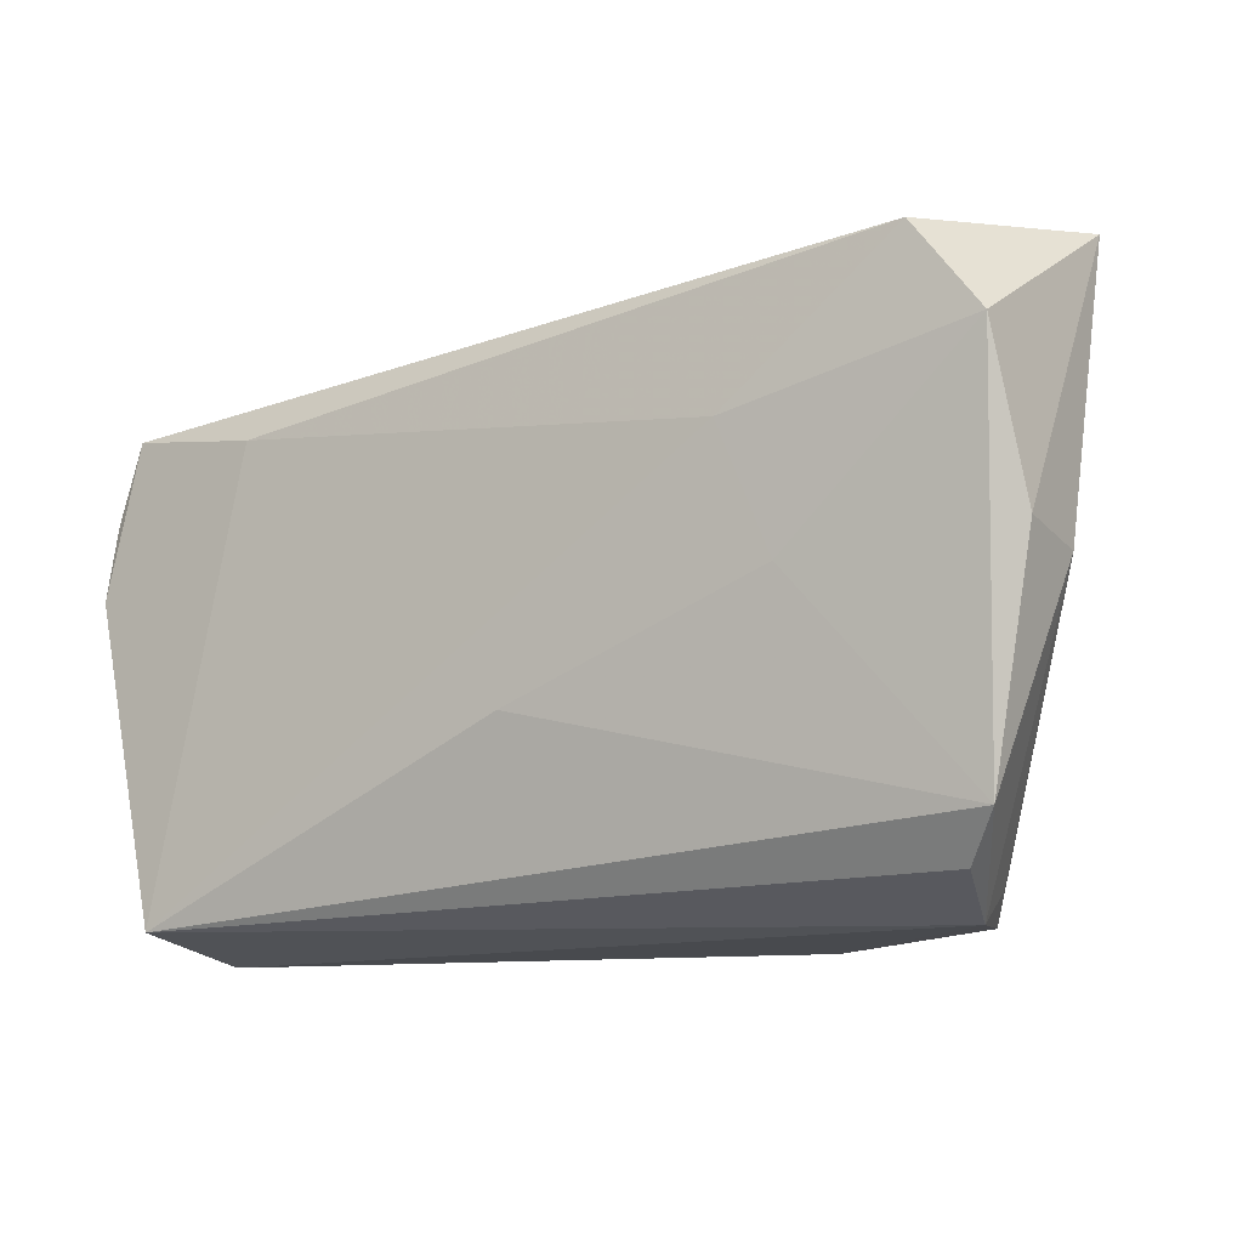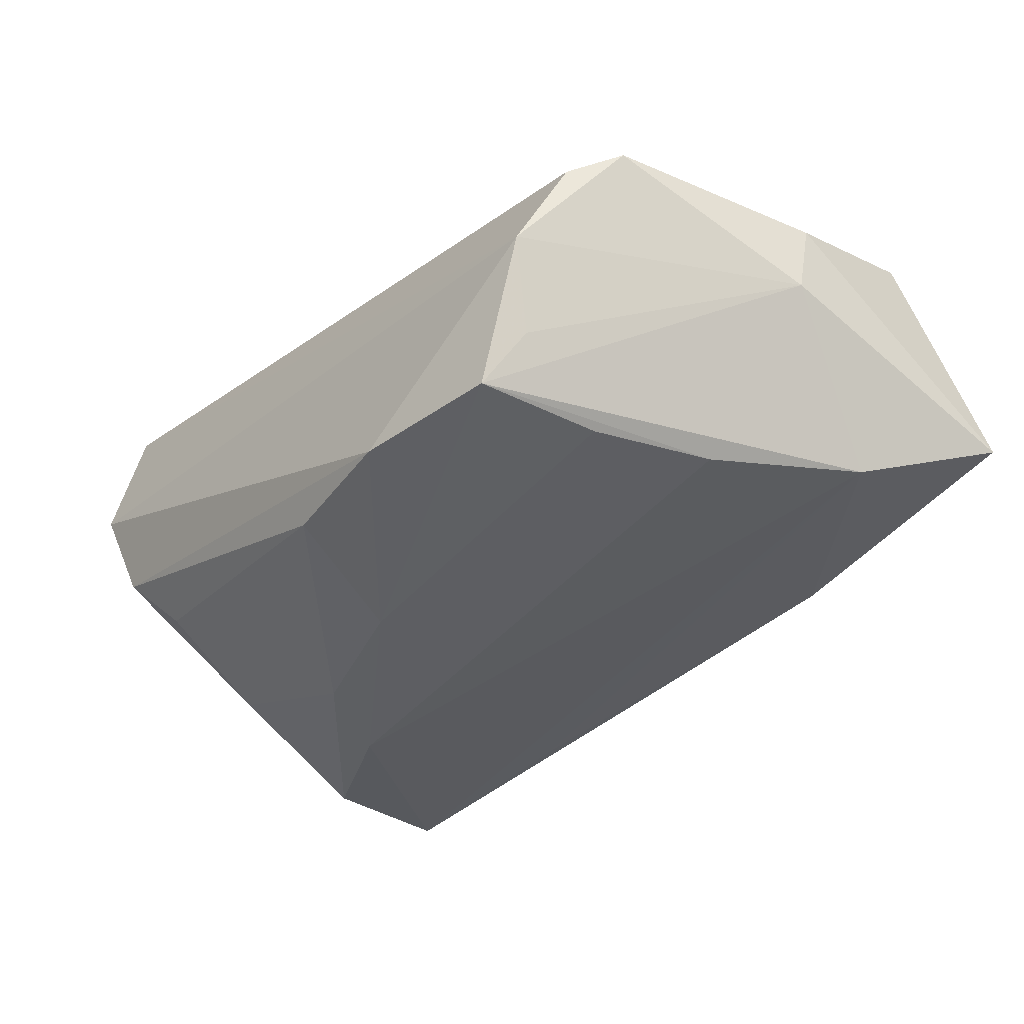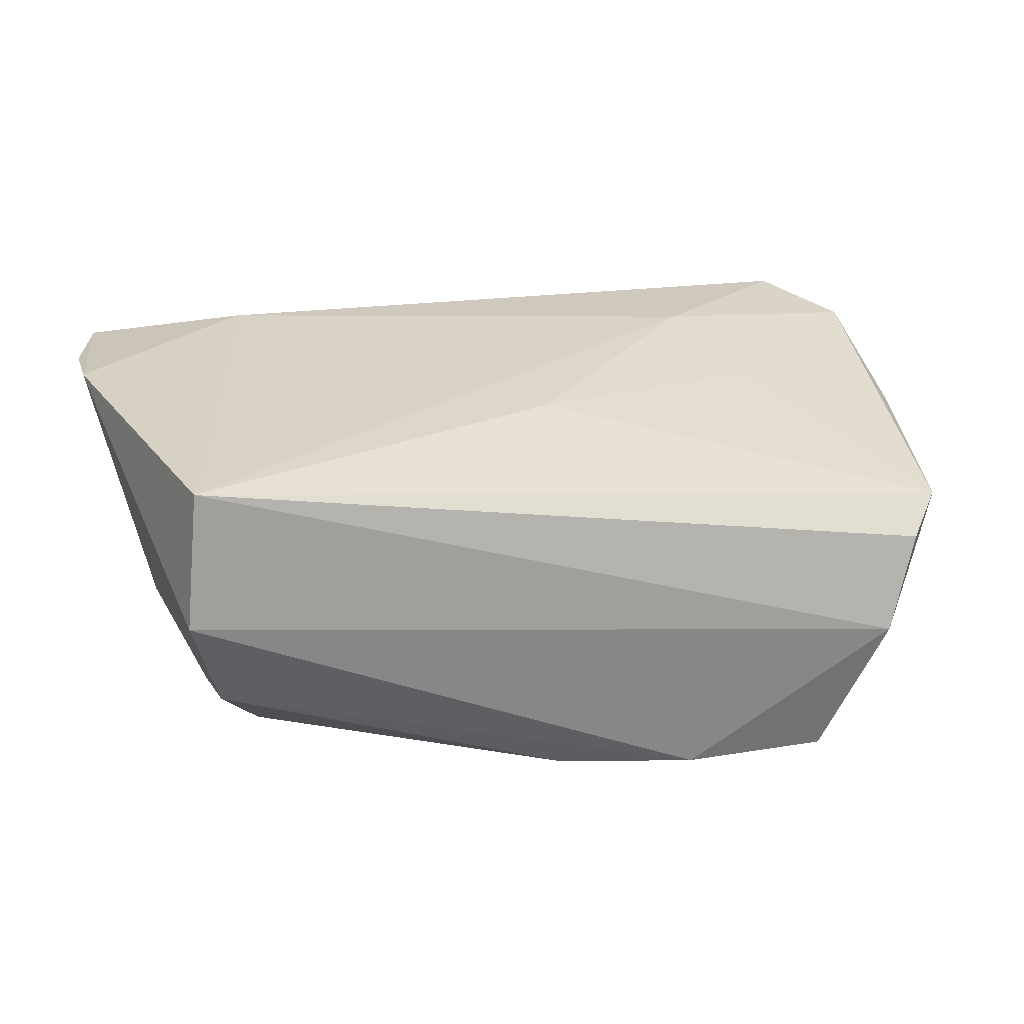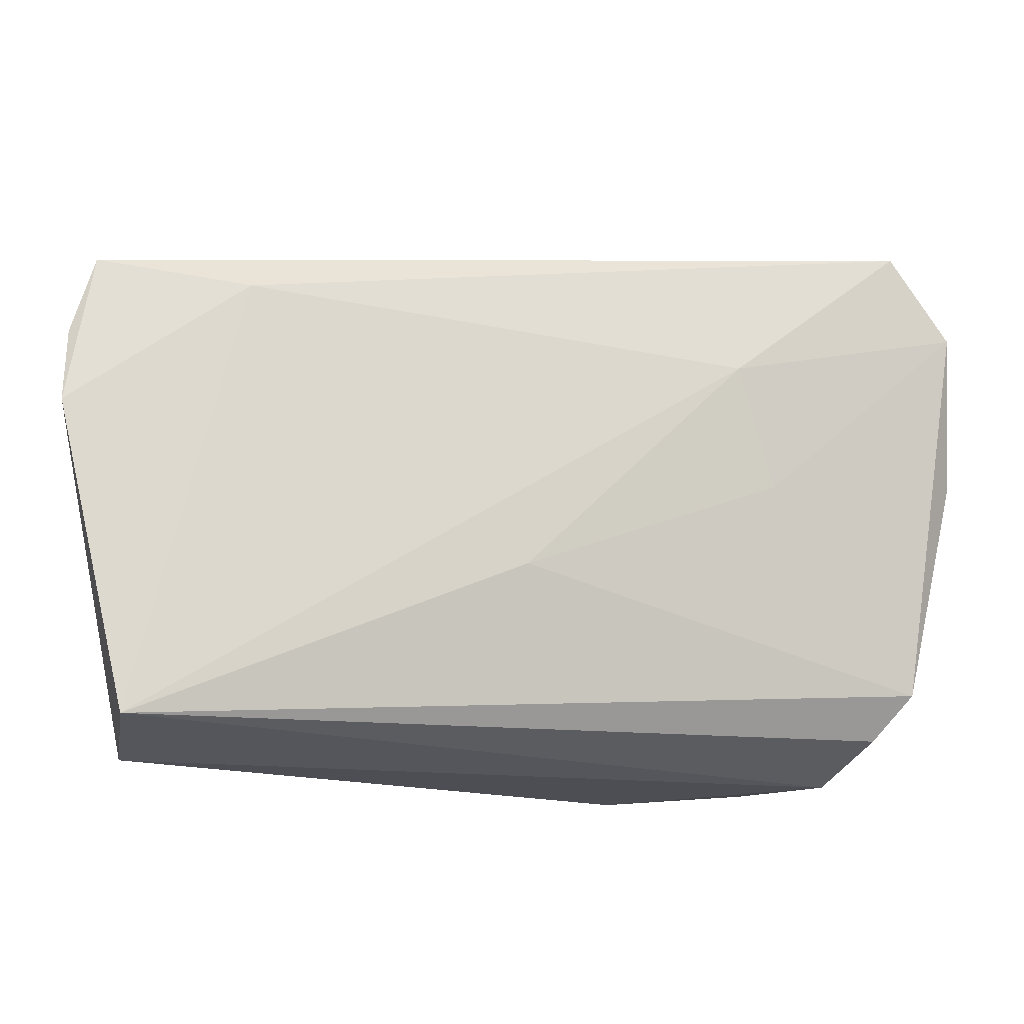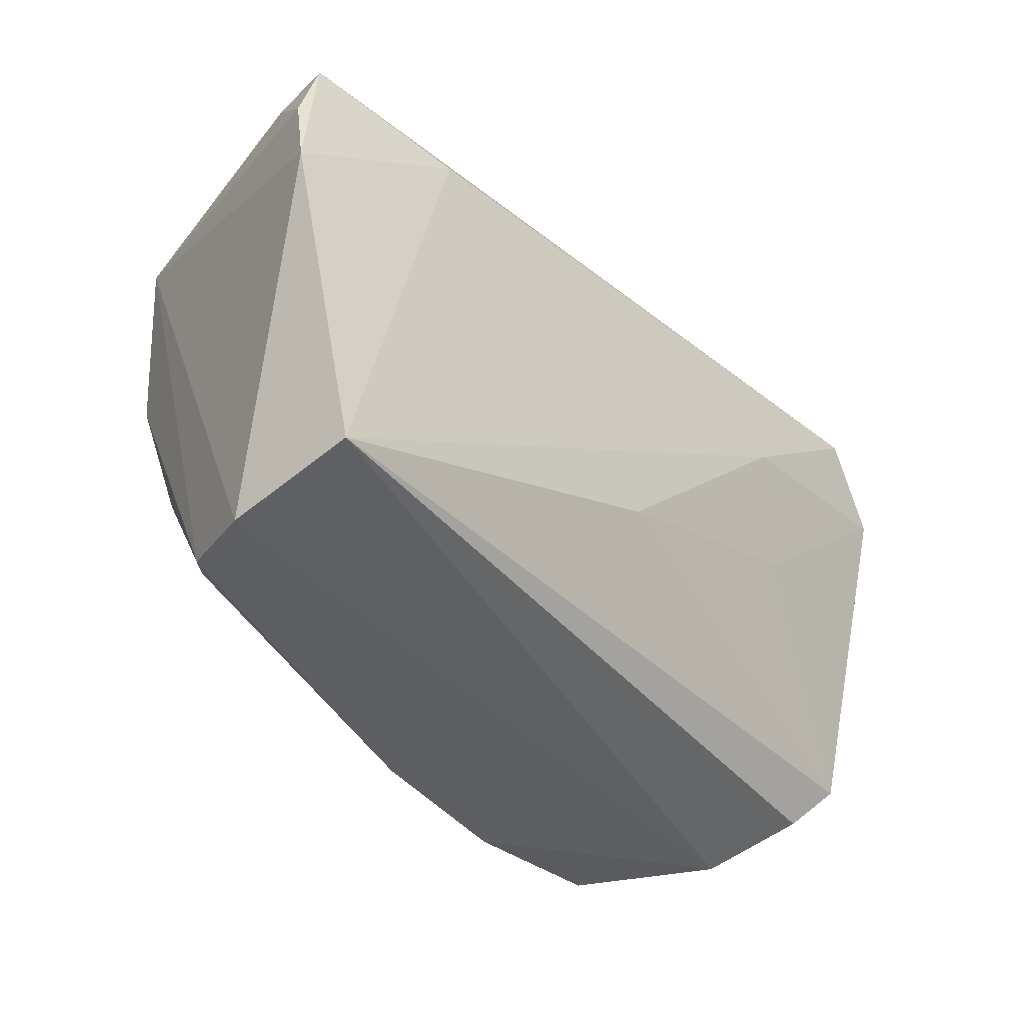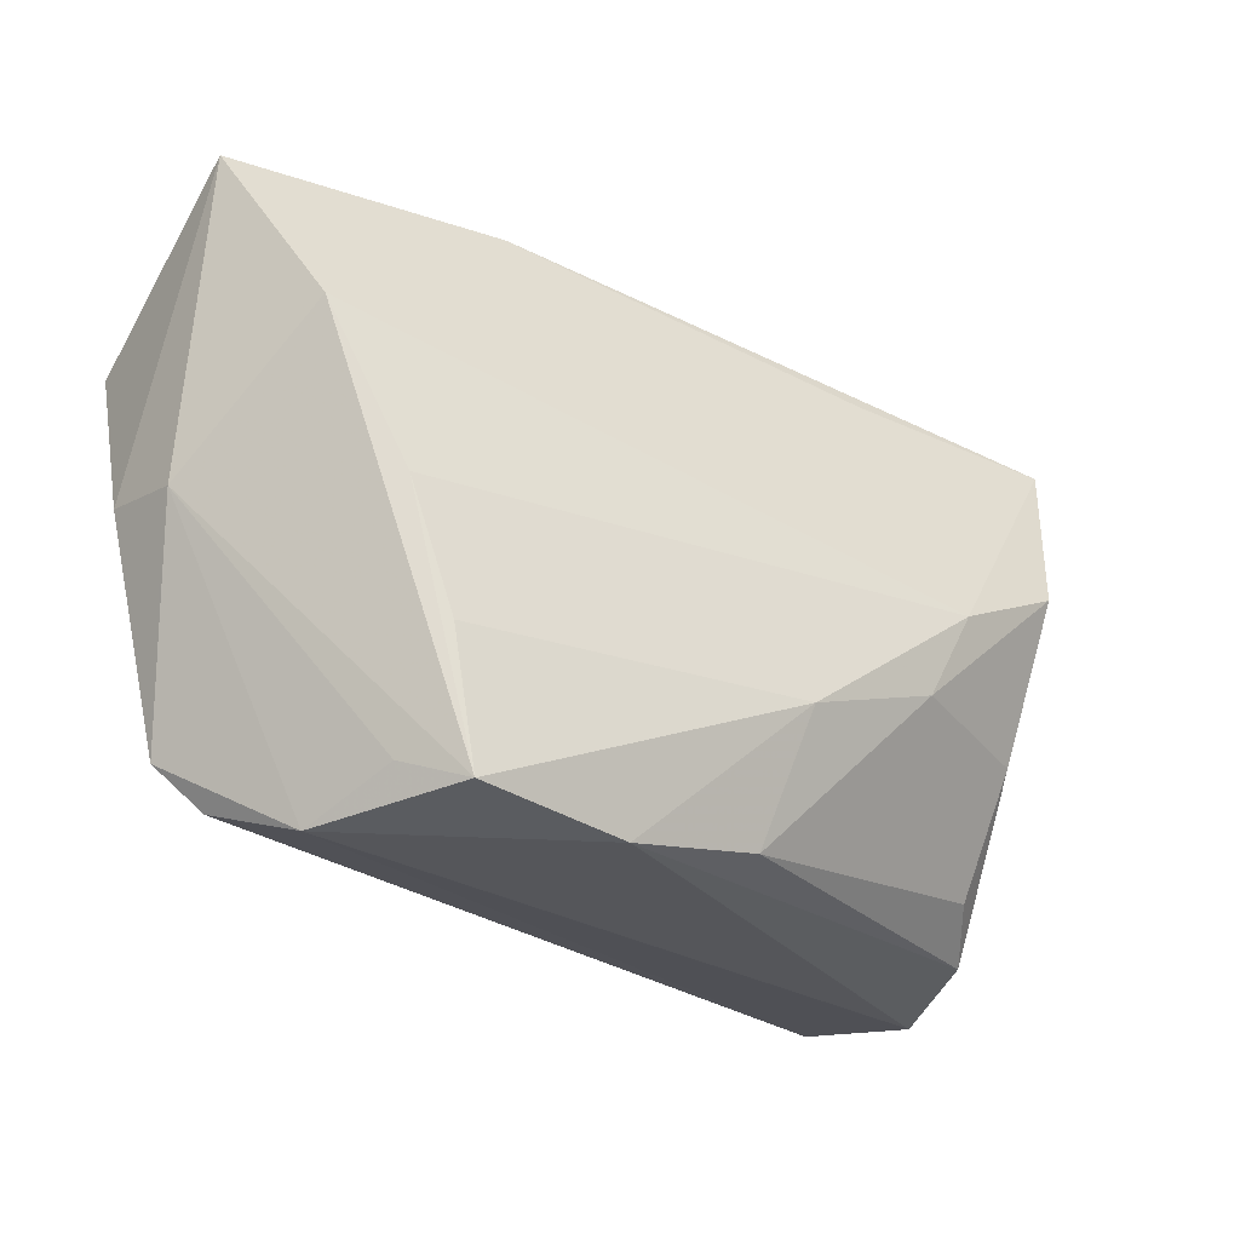
<metadata>
{"format":"obj","ext":"obj","renderer":"f3d","projection":"perspective","resolution":1024,"background":"white","views":[{"elev":-13.5,"azim":37.1,"up":"+Y"},{"elev":-41.6,"azim":48.4,"up":"+Z"},{"elev":27.1,"azim":-15.6,"up":"+Z"},{"elev":-17.8,"azim":-3.1,"up":"+Y"},{"elev":-41.0,"azim":-42.8,"up":"+Y"},{"elev":-25.7,"azim":143.3,"up":"+Y"}]}
</metadata>
<code>
v 0.05587 0.01943 0.01562
v 0.01527 -0.03395 -0.02155
v -0.05393 0.01589 0.02194
v 0.04822 0.01656 -0.01663
v 0.04156 -0.03407 -0.006116
v -0.04161 0.006914 -0.02401
v -0.02199 -0.01011 -0.02457
v -0.04481 -0.03163 0.02351
v 0.0361 -0.0172 -0.02253
v -0.02051 0.02769 -0.01726
v -0.03867 -0.02576 -0.01063
v 0.04868 0.02965 0.01758
v -0.032 0.02166 0.02351
v -0.04599 0.02591 -0.0194
v -0.04657 0.02636 -0.006155
v 0.04042 -0.00235 -0.02077
v 0.02379 0.03562 -0.011
v 0.02822 0.01342 0.02009
v 0.03067 0.03618 -0.008965
v -0.05394 0.006476 0.02351
v 0.001944 -0.01228 0.02062
v -0.02714 0.0001413 -0.02562
v 0.02402 0.03336 0.006067
v -0.001291 -0.03111 -0.02055
v 0.0554 3.573e-05 -0.0007177
v 0.05626 0.03434 -0.00782
v 0.003015 0.0337 -0.01175
v 0.05632 0.001344 0.009207
v 0.05061 -0.02501 0.007839
v -0.05116 0.02553 0.02154
v -0.04348 -0.03061 -0.004229
v 0.03368 -0.03236 -0.02301
v -0.05096 0.02525 0.01374
v 0.03817 -0.02956 -0.01636
v 0.04293 0.03199 0.009104
v 0.04611 -0.03016 0.004648
v -0.03974 -0.01177 -0.0176
v -0.04683 -0.03407 0.007692
v 0.03261 -0.0009129 0.0167
v 0.04223 0.03449 -0.001857
v -0.004918 -0.01575 -0.02552
f 22 16 41
f 2 41 32
f 22 14 4
f 4 16 22
f 4 32 16
f 26 25 4
f 25 32 4
f 6 14 22
f 6 31 14
f 29 25 28
f 28 25 26
f 9 41 16
f 16 32 9
f 9 32 41
f 34 32 25
f 10 4 14
f 2 32 5
f 32 34 5
f 5 25 29
f 5 34 25
f 38 31 2
f 2 5 38
f 38 5 8
f 38 8 20
f 20 14 38
f 14 31 38
f 21 8 29
f 31 6 37
f 17 10 14
f 26 4 17
f 4 10 17
f 40 12 26
f 20 8 13
f 29 8 36
f 36 5 29
f 8 5 36
f 29 28 1
f 26 12 1
f 1 28 26
f 8 21 18
f 18 13 8
f 12 13 18
f 18 1 12
f 2 31 24
f 24 41 2
f 27 17 14
f 35 23 12
f 12 40 35
f 35 40 23
f 26 17 19
f 19 40 26
f 23 40 19
f 17 27 19
f 3 14 20
f 12 23 30
f 30 13 12
f 23 19 30
f 30 19 27
f 20 13 30
f 30 3 20
f 39 21 29
f 29 1 39
f 39 18 21
f 1 18 39
f 31 37 11
f 11 24 31
f 41 24 7
f 22 41 7
f 7 11 37
f 24 11 7
f 7 6 22
f 7 37 6
f 15 27 14
f 15 30 27
f 14 3 33
f 3 30 33
f 33 15 14
f 30 15 33

</code>
